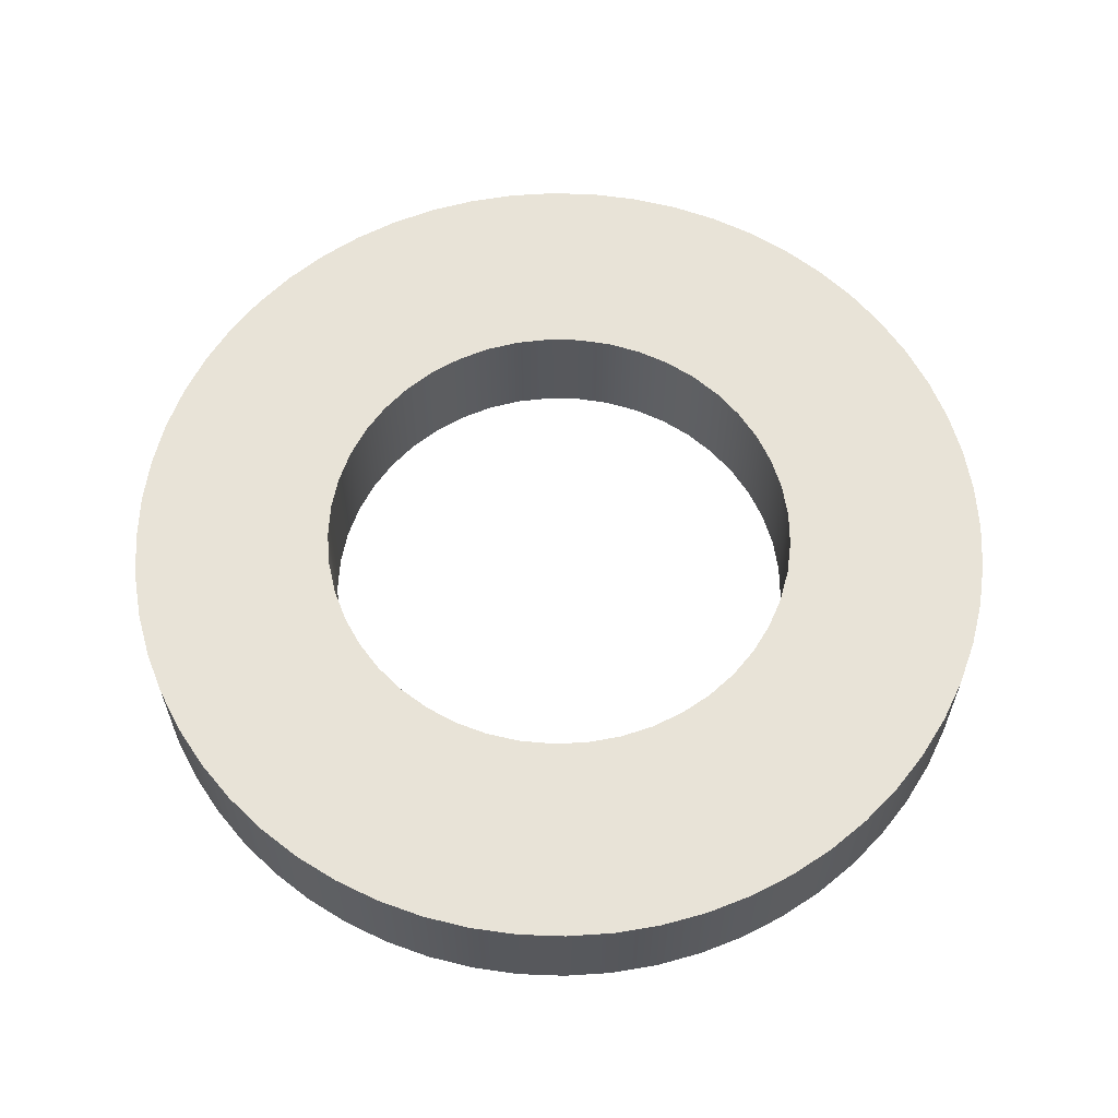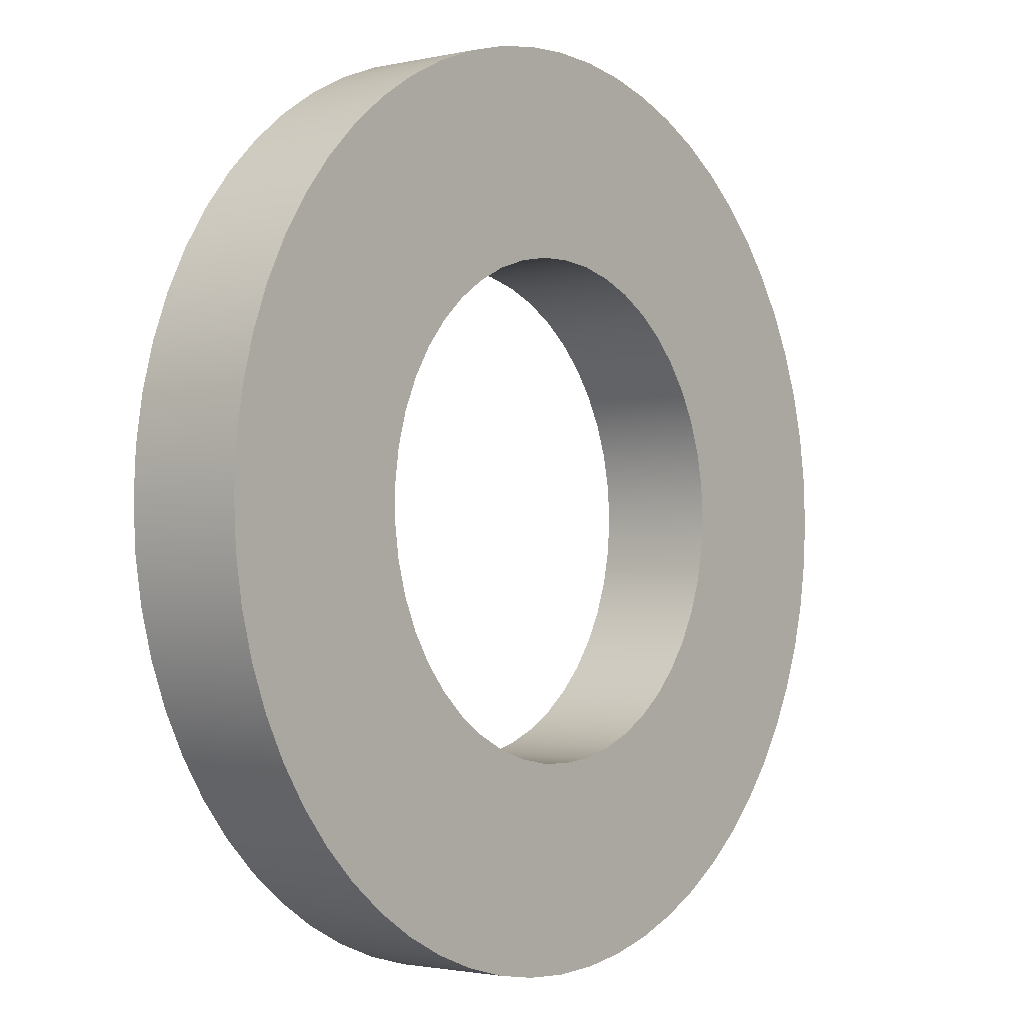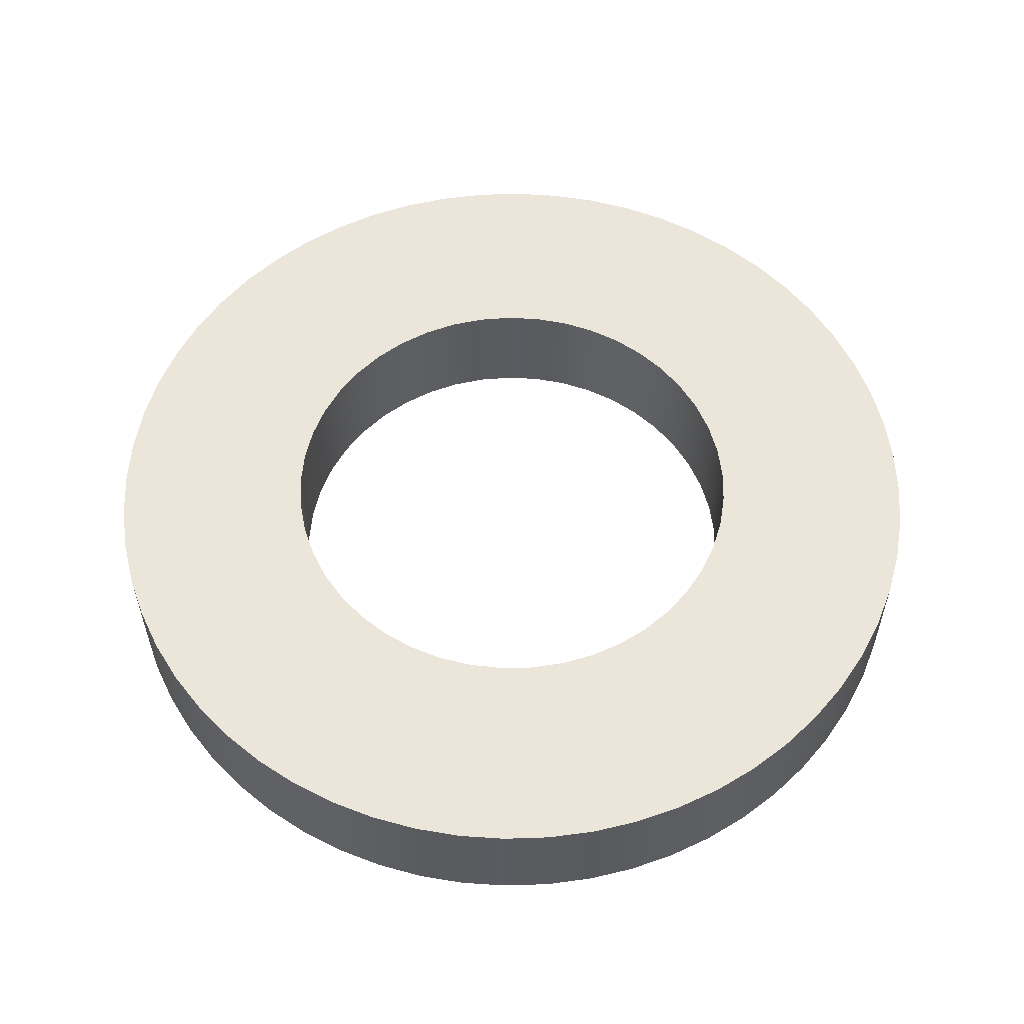
<metadata>
{"format":"obj","ext":"obj","renderer":"f3d","projection":"perspective","resolution":1024,"background":"white","views":[{"elev":61.5,"azim":-0.8,"up":"+Y"},{"elev":-2.0,"azim":128.4,"up":"+Z"},{"elev":56.5,"azim":1.0,"up":"+Y"}]}
</metadata>
<code>
v -0.405 0.2 4.96e-17
v -0.4011 0.2 0.05637
v -0.3893 0.2 0.1116
v -0.37 0.2 0.1647
v -0.3435 0.2 0.2146
v -0.3102 0.2 0.2603
v -0.271 0.2 0.301
v -0.2265 0.2 0.3358
v -0.1775 0.2 0.364
v -0.1252 0.2 0.3852
v -0.07033 0.2 0.3988
v -0.01413 0.2 0.4048
v 0.04233 0.2 0.4028
v 0.09798 0.2 0.393
v 0.1517 0.2 0.3755
v 0.2025 0.2 0.3507
v 0.2493 0.2 0.3191
v 0.2913 0.2 0.2813
v 0.3277 0.2 0.2381
v 0.3576 0.2 0.1901
v 0.3806 0.2 0.1385
v 0.3961 0.2 0.0842
v 0.404 0.2 0.02825
v 0.404 0.2 -0.02825
v 0.3961 0.2 -0.0842
v 0.3806 0.2 -0.1385
v 0.3576 0.2 -0.1901
v 0.3277 0.2 -0.2381
v 0.2913 0.2 -0.2813
v 0.2493 0.2 -0.3191
v 0.2025 0.2 -0.3507
v 0.1517 0.2 -0.3755
v 0.09798 0.2 -0.393
v 0.04233 0.2 -0.4028
v -0.01413 0.2 -0.4048
v -0.07033 0.2 -0.3988
v -0.1252 0.2 -0.3852
v -0.1775 0.2 -0.364
v -0.2265 0.2 -0.3358
v -0.271 0.2 -0.301
v -0.3102 0.2 -0.2603
v -0.3435 0.2 -0.2146
v -0.37 0.2 -0.1647
v -0.3893 0.2 -0.1116
v -0.4011 0.2 -0.05637
v -0.405 0 4.96e-17
v -0.4011 0 -0.05637
v -0.3893 0 -0.1116
v -0.37 0 -0.1647
v -0.3435 0 -0.2146
v -0.3102 0 -0.2603
v -0.271 0 -0.301
v -0.2265 0 -0.3358
v -0.1775 0 -0.364
v -0.1252 0 -0.3852
v -0.07033 0 -0.3988
v -0.01413 0 -0.4048
v 0.04233 0 -0.4028
v 0.09798 0 -0.393
v 0.1517 0 -0.3755
v 0.2025 0 -0.3507
v 0.2493 0 -0.3191
v 0.2913 0 -0.2813
v 0.3277 0 -0.2381
v 0.3576 0 -0.1901
v 0.3806 0 -0.1385
v 0.3961 0 -0.0842
v 0.404 0 -0.02825
v 0.404 0 0.02825
v 0.3961 0 0.0842
v 0.3806 0 0.1385
v 0.3576 0 0.1901
v 0.3277 0 0.2381
v 0.2913 0 0.2813
v 0.2493 0 0.3191
v 0.2025 0 0.3507
v 0.1517 0 0.3755
v 0.09798 0 0.393
v 0.04233 0 0.4028
v -0.01413 0 0.4048
v -0.07033 0 0.3988
v -0.1252 0 0.3852
v -0.1775 0 0.364
v -0.2265 0 0.3358
v -0.271 0 0.301
v -0.3102 0 0.2603
v -0.3435 0 0.2146
v -0.37 0 0.1647
v -0.3893 0 0.1116
v -0.4011 0 0.05637
v -0.405 0.2 4.96e-17
v -0.405 0 4.96e-17
v -0.74 0.2 9.062e-17
v -0.7359 0.2 -0.07735
v -0.7238 0.2 -0.1539
v -0.7038 0.2 -0.2287
v -0.676 0.2 -0.301
v -0.6409 0.2 -0.37
v -0.5987 0.2 -0.435
v -0.5499 0.2 -0.4952
v -0.4952 0.2 -0.5499
v -0.435 0.2 -0.5987
v -0.37 0.2 -0.6409
v -0.301 0.2 -0.676
v -0.2287 0.2 -0.7038
v -0.1539 0.2 -0.7238
v -0.07735 0.2 -0.7359
v 4.531e-17 0.2 -0.74
v 0.07735 0.2 -0.7359
v 0.1539 0.2 -0.7238
v 0.2287 0.2 -0.7038
v 0.301 0.2 -0.676
v 0.37 0.2 -0.6409
v 0.435 0.2 -0.5987
v 0.4952 0.2 -0.5499
v 0.5499 0.2 -0.4952
v 0.5987 0.2 -0.435
v 0.6409 0.2 -0.37
v 0.676 0.2 -0.301
v 0.7038 0.2 -0.2287
v 0.7238 0.2 -0.1539
v 0.7359 0.2 -0.07735
v 0.74 0.2 0
v 0.7359 0.2 0.07735
v 0.7238 0.2 0.1539
v 0.7038 0.2 0.2287
v 0.676 0.2 0.301
v 0.6409 0.2 0.37
v 0.5987 0.2 0.435
v 0.5499 0.2 0.4952
v 0.4952 0.2 0.5499
v 0.435 0.2 0.5987
v 0.37 0.2 0.6409
v 0.301 0.2 0.676
v 0.2287 0.2 0.7038
v 0.1539 0.2 0.7238
v 0.07735 0.2 0.7359
v 4.531e-17 0.2 0.74
v -0.07735 0.2 0.7359
v -0.1539 0.2 0.7238
v -0.2287 0.2 0.7038
v -0.301 0.2 0.676
v -0.37 0.2 0.6409
v -0.435 0.2 0.5987
v -0.4952 0.2 0.5499
v -0.5499 0.2 0.4952
v -0.5987 0.2 0.435
v -0.6409 0.2 0.37
v -0.676 0.2 0.301
v -0.7038 0.2 0.2287
v -0.7238 0.2 0.1539
v -0.7359 0.2 0.07735
v -0.74 0 9.062e-17
v -0.7359 0 0.07735
v -0.7238 0 0.1539
v -0.7038 0 0.2287
v -0.676 0 0.301
v -0.6409 0 0.37
v -0.5987 0 0.435
v -0.5499 0 0.4952
v -0.4952 0 0.5499
v -0.435 0 0.5987
v -0.37 0 0.6409
v -0.301 0 0.676
v -0.2287 0 0.7038
v -0.1539 0 0.7238
v -0.07735 0 0.7359
v 4.531e-17 0 0.74
v 0.07735 0 0.7359
v 0.1539 0 0.7238
v 0.2287 0 0.7038
v 0.301 0 0.676
v 0.37 0 0.6409
v 0.435 0 0.5987
v 0.4952 0 0.5499
v 0.5499 0 0.4952
v 0.5987 0 0.435
v 0.6409 0 0.37
v 0.676 0 0.301
v 0.7038 0 0.2287
v 0.7238 0 0.1539
v 0.7359 0 0.07735
v 0.74 0 0
v 0.7359 0 -0.07735
v 0.7238 0 -0.1539
v 0.7038 0 -0.2287
v 0.676 0 -0.301
v 0.6409 0 -0.37
v 0.5987 0 -0.435
v 0.5499 0 -0.4952
v 0.4952 0 -0.5499
v 0.435 0 -0.5987
v 0.37 0 -0.6409
v 0.301 0 -0.676
v 0.2287 0 -0.7038
v 0.1539 0 -0.7238
v 0.07735 0 -0.7359
v 4.531e-17 0 -0.74
v -0.07735 0 -0.7359
v -0.1539 0 -0.7238
v -0.2287 0 -0.7038
v -0.301 0 -0.676
v -0.37 0 -0.6409
v -0.435 0 -0.5987
v -0.4952 0 -0.5499
v -0.5499 0 -0.4952
v -0.5987 0 -0.435
v -0.6409 0 -0.37
v -0.676 0 -0.301
v -0.7038 0 -0.2287
v -0.7238 0 -0.1539
v -0.7359 0 -0.07735
v -0.74 0 9.062e-17
v -0.74 0.2 9.062e-17
v -0.405 0.2 4.96e-17
v -0.4011 0.2 -0.05637
v -0.3893 0.2 -0.1116
v -0.37 0.2 -0.1647
v -0.3435 0.2 -0.2146
v -0.3102 0.2 -0.2603
v -0.271 0.2 -0.301
v -0.2265 0.2 -0.3358
v -0.1775 0.2 -0.364
v -0.1252 0.2 -0.3852
v -0.07033 0.2 -0.3988
v -0.01413 0.2 -0.4048
v 0.04233 0.2 -0.4028
v 0.09798 0.2 -0.393
v 0.1517 0.2 -0.3755
v 0.2025 0.2 -0.3507
v 0.2493 0.2 -0.3191
v 0.2913 0.2 -0.2813
v 0.3277 0.2 -0.2381
v 0.3576 0.2 -0.1901
v 0.3806 0.2 -0.1385
v 0.3961 0.2 -0.0842
v 0.404 0.2 -0.02825
v 0.404 0.2 0.02825
v 0.3961 0.2 0.0842
v 0.3806 0.2 0.1385
v 0.3576 0.2 0.1901
v 0.3277 0.2 0.2381
v 0.2913 0.2 0.2813
v 0.2493 0.2 0.3191
v 0.2025 0.2 0.3507
v 0.1517 0.2 0.3755
v 0.09798 0.2 0.393
v 0.04233 0.2 0.4028
v -0.01413 0.2 0.4048
v -0.07033 0.2 0.3988
v -0.1252 0.2 0.3852
v -0.1775 0.2 0.364
v -0.2265 0.2 0.3358
v -0.271 0.2 0.301
v -0.3102 0.2 0.2603
v -0.3435 0.2 0.2146
v -0.37 0.2 0.1647
v -0.3893 0.2 0.1116
v -0.4011 0.2 0.05637
v -0.74 0.2 9.062e-17
v -0.7359 0.2 0.07735
v -0.7238 0.2 0.1539
v -0.7038 0.2 0.2287
v -0.676 0.2 0.301
v -0.6409 0.2 0.37
v -0.5987 0.2 0.435
v -0.5499 0.2 0.4952
v -0.4952 0.2 0.5499
v -0.435 0.2 0.5987
v -0.37 0.2 0.6409
v -0.301 0.2 0.676
v -0.2287 0.2 0.7038
v -0.1539 0.2 0.7238
v -0.07735 0.2 0.7359
v 4.531e-17 0.2 0.74
v 0.07735 0.2 0.7359
v 0.1539 0.2 0.7238
v 0.2287 0.2 0.7038
v 0.301 0.2 0.676
v 0.37 0.2 0.6409
v 0.435 0.2 0.5987
v 0.4952 0.2 0.5499
v 0.5499 0.2 0.4952
v 0.5987 0.2 0.435
v 0.6409 0.2 0.37
v 0.676 0.2 0.301
v 0.7038 0.2 0.2287
v 0.7238 0.2 0.1539
v 0.7359 0.2 0.07735
v 0.74 0.2 0
v 0.7359 0.2 -0.07735
v 0.7238 0.2 -0.1539
v 0.7038 0.2 -0.2287
v 0.676 0.2 -0.301
v 0.6409 0.2 -0.37
v 0.5987 0.2 -0.435
v 0.5499 0.2 -0.4952
v 0.4952 0.2 -0.5499
v 0.435 0.2 -0.5987
v 0.37 0.2 -0.6409
v 0.301 0.2 -0.676
v 0.2287 0.2 -0.7038
v 0.1539 0.2 -0.7238
v 0.07735 0.2 -0.7359
v 4.531e-17 0.2 -0.74
v -0.07735 0.2 -0.7359
v -0.1539 0.2 -0.7238
v -0.2287 0.2 -0.7038
v -0.301 0.2 -0.676
v -0.37 0.2 -0.6409
v -0.435 0.2 -0.5987
v -0.4952 0.2 -0.5499
v -0.5499 0.2 -0.4952
v -0.5987 0.2 -0.435
v -0.6409 0.2 -0.37
v -0.676 0.2 -0.301
v -0.7038 0.2 -0.2287
v -0.7238 0.2 -0.1539
v -0.7359 0.2 -0.07735
v -0.405 0 4.96e-17
v -0.4011 0 0.05637
v -0.3893 0 0.1116
v -0.37 0 0.1647
v -0.3435 0 0.2146
v -0.3102 0 0.2603
v -0.271 0 0.301
v -0.2265 0 0.3358
v -0.1775 0 0.364
v -0.1252 0 0.3852
v -0.07033 0 0.3988
v -0.01413 0 0.4048
v 0.04233 0 0.4028
v 0.09798 0 0.393
v 0.1517 0 0.3755
v 0.2025 0 0.3507
v 0.2493 0 0.3191
v 0.2913 0 0.2813
v 0.3277 0 0.2381
v 0.3576 0 0.1901
v 0.3806 0 0.1385
v 0.3961 0 0.0842
v 0.404 0 0.02825
v 0.404 0 -0.02825
v 0.3961 0 -0.0842
v 0.3806 0 -0.1385
v 0.3576 0 -0.1901
v 0.3277 0 -0.2381
v 0.2913 0 -0.2813
v 0.2493 0 -0.3191
v 0.2025 0 -0.3507
v 0.1517 0 -0.3755
v 0.09798 0 -0.393
v 0.04233 0 -0.4028
v -0.01413 0 -0.4048
v -0.07033 0 -0.3988
v -0.1252 0 -0.3852
v -0.1775 0 -0.364
v -0.2265 0 -0.3358
v -0.271 0 -0.301
v -0.3102 0 -0.2603
v -0.3435 0 -0.2146
v -0.37 0 -0.1647
v -0.3893 0 -0.1116
v -0.4011 0 -0.05637
v -0.74 0 9.062e-17
v -0.7359 0 -0.07735
v -0.7238 0 -0.1539
v -0.7038 0 -0.2287
v -0.676 0 -0.301
v -0.6409 0 -0.37
v -0.5987 0 -0.435
v -0.5499 0 -0.4952
v -0.4952 0 -0.5499
v -0.435 0 -0.5987
v -0.37 0 -0.6409
v -0.301 0 -0.676
v -0.2287 0 -0.7038
v -0.1539 0 -0.7238
v -0.07735 0 -0.7359
v 4.531e-17 0 -0.74
v 0.07735 0 -0.7359
v 0.1539 0 -0.7238
v 0.2287 0 -0.7038
v 0.301 0 -0.676
v 0.37 0 -0.6409
v 0.435 0 -0.5987
v 0.4952 0 -0.5499
v 0.5499 0 -0.4952
v 0.5987 0 -0.435
v 0.6409 0 -0.37
v 0.676 0 -0.301
v 0.7038 0 -0.2287
v 0.7238 0 -0.1539
v 0.7359 0 -0.07735
v 0.74 0 0
v 0.7359 0 0.07735
v 0.7238 0 0.1539
v 0.7038 0 0.2287
v 0.676 0 0.301
v 0.6409 0 0.37
v 0.5987 0 0.435
v 0.5499 0 0.4952
v 0.4952 0 0.5499
v 0.435 0 0.5987
v 0.37 0 0.6409
v 0.301 0 0.676
v 0.2287 0 0.7038
v 0.1539 0 0.7238
v 0.07735 0 0.7359
v 4.531e-17 0 0.74
v -0.07735 0 0.7359
v -0.1539 0 0.7238
v -0.2287 0 0.7038
v -0.301 0 0.676
v -0.37 0 0.6409
v -0.435 0 0.5987
v -0.4952 0 0.5499
v -0.5499 0 0.4952
v -0.5987 0 0.435
v -0.6409 0 0.37
v -0.676 0 0.301
v -0.7038 0 0.2287
v -0.7238 0 0.1539
v -0.7359 0 0.07735
g 353885ac-e2d7-11ea-95e0-54bf646e7e1f
f 2 90 1
f 1 90 92
f 91 46 45
f 45 46 47
f 45 47 44
f 44 47 48
f 44 48 43
f 43 48 49
f 43 49 42
f 42 49 50
f 42 50 41
f 41 50 51
f 41 51 40
f 40 51 52
f 40 52 39
f 39 52 53
f 39 53 38
f 38 53 54
f 38 54 37
f 37 54 55
f 37 55 36
f 36 55 56
f 36 56 35
f 35 56 57
f 35 57 34
f 34 57 58
f 34 58 33
f 33 58 59
f 33 59 32
f 32 59 60
f 32 60 31
f 31 60 61
f 31 61 30
f 30 61 62
f 30 62 29
f 29 62 63
f 29 63 28
f 28 63 64
f 28 64 27
f 27 64 65
f 27 65 26
f 26 65 66
f 26 66 25
f 25 66 67
f 25 67 24
f 24 67 68
f 24 68 23
f 23 68 69
f 23 69 22
f 22 69 70
f 22 70 21
f 21 70 71
f 21 71 20
f 20 71 72
f 20 72 19
f 19 72 73
f 19 73 18
f 18 73 74
f 18 74 17
f 17 74 75
f 17 75 16
f 16 75 76
f 16 76 15
f 15 76 77
f 15 77 14
f 14 77 78
f 14 78 13
f 13 78 79
f 13 79 12
f 12 79 80
f 12 80 11
f 11 80 81
f 11 81 10
f 10 81 82
f 10 82 9
f 9 82 83
f 9 83 8
f 8 83 84
f 8 84 7
f 7 84 85
f 7 85 6
f 6 85 86
f 6 86 5
f 5 86 87
f 5 87 4
f 4 87 88
f 4 88 3
f 3 88 89
f 3 89 2
f 2 89 90
g 3543d468-e2d7-11ea-83a5-54bf646e7e1f
f 94 212 93
f 93 212 213
f 214 153 152
f 152 153 154
f 152 154 151
f 151 154 155
f 151 155 150
f 150 155 156
f 150 156 149
f 149 156 157
f 149 157 148
f 148 157 158
f 148 158 147
f 147 158 159
f 147 159 146
f 146 159 160
f 146 160 145
f 145 160 161
f 145 161 144
f 144 161 162
f 144 162 143
f 143 162 163
f 143 163 142
f 142 163 164
f 142 164 141
f 141 164 165
f 141 165 140
f 140 165 166
f 140 166 139
f 139 166 167
f 139 167 138
f 138 167 168
f 138 168 137
f 137 168 169
f 137 169 136
f 136 169 170
f 136 170 135
f 135 170 171
f 135 171 134
f 134 171 172
f 134 172 133
f 133 172 173
f 133 173 132
f 132 173 174
f 132 174 131
f 131 174 175
f 131 175 130
f 130 175 176
f 130 176 129
f 129 176 177
f 129 177 128
f 128 177 178
f 128 178 127
f 127 178 179
f 127 179 126
f 126 179 180
f 126 180 125
f 125 180 181
f 125 181 124
f 124 181 182
f 124 182 123
f 123 182 183
f 123 183 122
f 122 183 184
f 122 184 121
f 121 184 185
f 121 185 120
f 120 185 186
f 120 186 119
f 119 186 187
f 119 187 118
f 118 187 188
f 118 188 117
f 117 188 189
f 117 189 116
f 116 189 190
f 116 190 115
f 115 190 191
f 115 191 114
f 114 191 192
f 114 192 113
f 113 192 193
f 113 193 112
f 112 193 194
f 112 194 111
f 111 194 195
f 111 195 110
f 110 195 196
f 110 196 109
f 109 196 197
f 109 197 108
f 108 197 198
f 108 198 107
f 107 198 199
f 107 199 106
f 106 199 200
f 106 200 105
f 105 200 201
f 105 201 104
f 104 201 202
f 104 202 103
f 103 202 203
f 103 203 102
f 102 203 204
f 102 204 101
f 101 204 205
f 101 205 100
f 100 205 206
f 100 206 99
f 99 206 207
f 99 207 98
f 98 207 208
f 98 208 97
f 97 208 209
f 97 209 96
f 96 209 210
f 96 210 95
f 95 210 211
f 95 211 94
f 94 211 212
g 354f22e8-e2d7-11ea-ab26-54bf646e7e1f
f 216 319 215
f 215 319 260
f 215 260 261
f 319 216 318
f 318 216 217
f 318 217 317
f 317 217 218
f 317 218 316
f 316 218 315
f 315 218 219
f 315 219 314
f 314 219 220
f 314 220 313
f 313 220 221
f 313 221 312
f 312 221 311
f 311 221 222
f 311 222 310
f 310 222 223
f 310 223 309
f 309 223 224
f 309 224 308
f 308 224 307
f 307 224 225
f 307 225 306
f 306 225 226
f 306 226 305
f 305 226 227
f 305 227 304
f 304 227 303
f 303 227 228
f 303 228 302
f 302 228 229
f 302 229 301
f 301 229 230
f 301 230 300
f 300 230 299
f 299 230 231
f 299 231 298
f 298 231 232
f 298 232 297
f 297 232 233
f 297 233 296
f 296 233 295
f 295 233 234
f 295 234 294
f 294 234 235
f 294 235 293
f 293 235 236
f 293 236 292
f 292 236 291
f 291 236 237
f 291 237 290
f 290 237 238
f 290 238 289
f 289 238 239
f 289 239 288
f 288 239 287
f 287 239 240
f 287 240 286
f 286 240 241
f 286 241 285
f 285 241 242
f 285 242 284
f 284 242 283
f 283 242 243
f 283 243 282
f 282 243 244
f 282 244 281
f 281 244 245
f 281 245 280
f 280 245 279
f 279 245 246
f 279 246 278
f 278 246 247
f 278 247 277
f 277 247 248
f 277 248 276
f 276 248 275
f 275 248 249
f 275 249 274
f 274 249 250
f 274 250 273
f 273 250 251
f 273 251 272
f 272 251 271
f 271 251 252
f 271 252 270
f 270 252 253
f 270 253 269
f 269 253 254
f 269 254 268
f 268 254 267
f 267 254 255
f 267 255 266
f 266 255 256
f 266 256 265
f 265 256 257
f 265 257 264
f 264 257 263
f 263 257 258
f 263 258 262
f 262 258 259
f 262 259 261
f 261 259 215
g 35560366-e2d7-11ea-8727-54bf646e7e1f
f 321 424 320
f 320 424 365
f 320 365 366
f 424 321 423
f 423 321 322
f 423 322 422
f 422 322 323
f 422 323 421
f 421 323 420
f 420 323 324
f 420 324 419
f 419 324 325
f 419 325 418
f 418 325 326
f 418 326 417
f 417 326 416
f 416 326 327
f 416 327 415
f 415 327 328
f 415 328 414
f 414 328 329
f 414 329 413
f 413 329 412
f 412 329 330
f 412 330 411
f 411 330 331
f 411 331 410
f 410 331 332
f 410 332 409
f 409 332 408
f 408 332 333
f 408 333 407
f 407 333 334
f 407 334 406
f 406 334 335
f 406 335 405
f 405 335 404
f 404 335 336
f 404 336 403
f 403 336 337
f 403 337 402
f 402 337 338
f 402 338 401
f 401 338 400
f 400 338 339
f 400 339 399
f 399 339 340
f 399 340 398
f 398 340 341
f 398 341 397
f 397 341 396
f 396 341 342
f 396 342 395
f 395 342 343
f 395 343 394
f 394 343 344
f 394 344 393
f 393 344 392
f 392 344 345
f 392 345 391
f 391 345 346
f 391 346 390
f 390 346 347
f 390 347 389
f 389 347 388
f 388 347 348
f 388 348 387
f 387 348 349
f 387 349 386
f 386 349 350
f 386 350 385
f 385 350 384
f 384 350 351
f 384 351 383
f 383 351 352
f 383 352 382
f 382 352 353
f 382 353 381
f 381 353 380
f 380 353 354
f 380 354 379
f 379 354 355
f 379 355 378
f 378 355 356
f 378 356 377
f 377 356 376
f 376 356 357
f 376 357 375
f 375 357 358
f 375 358 374
f 374 358 359
f 374 359 373
f 373 359 372
f 372 359 360
f 372 360 371
f 371 360 361
f 371 361 370
f 370 361 362
f 370 362 369
f 369 362 368
f 368 362 363
f 368 363 367
f 367 363 364
f 367 364 366
f 366 364 320

</code>
